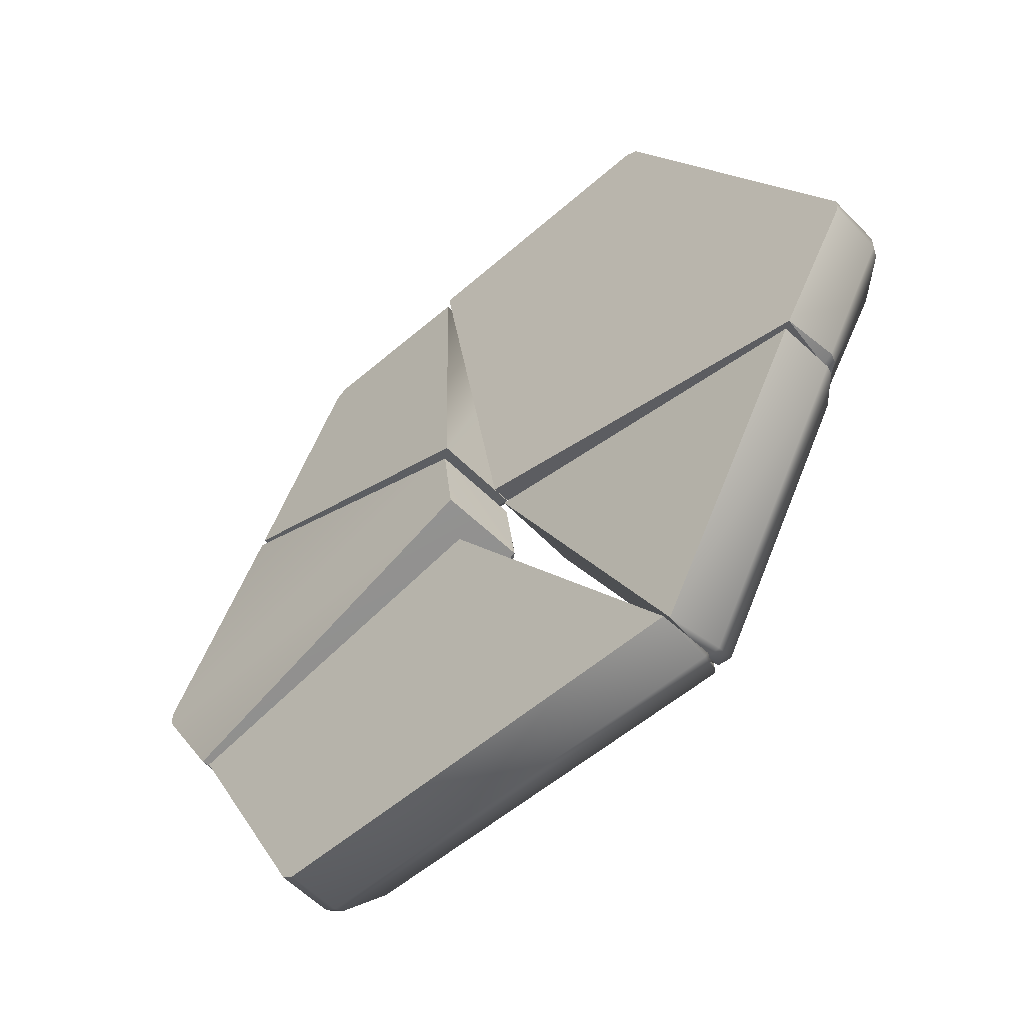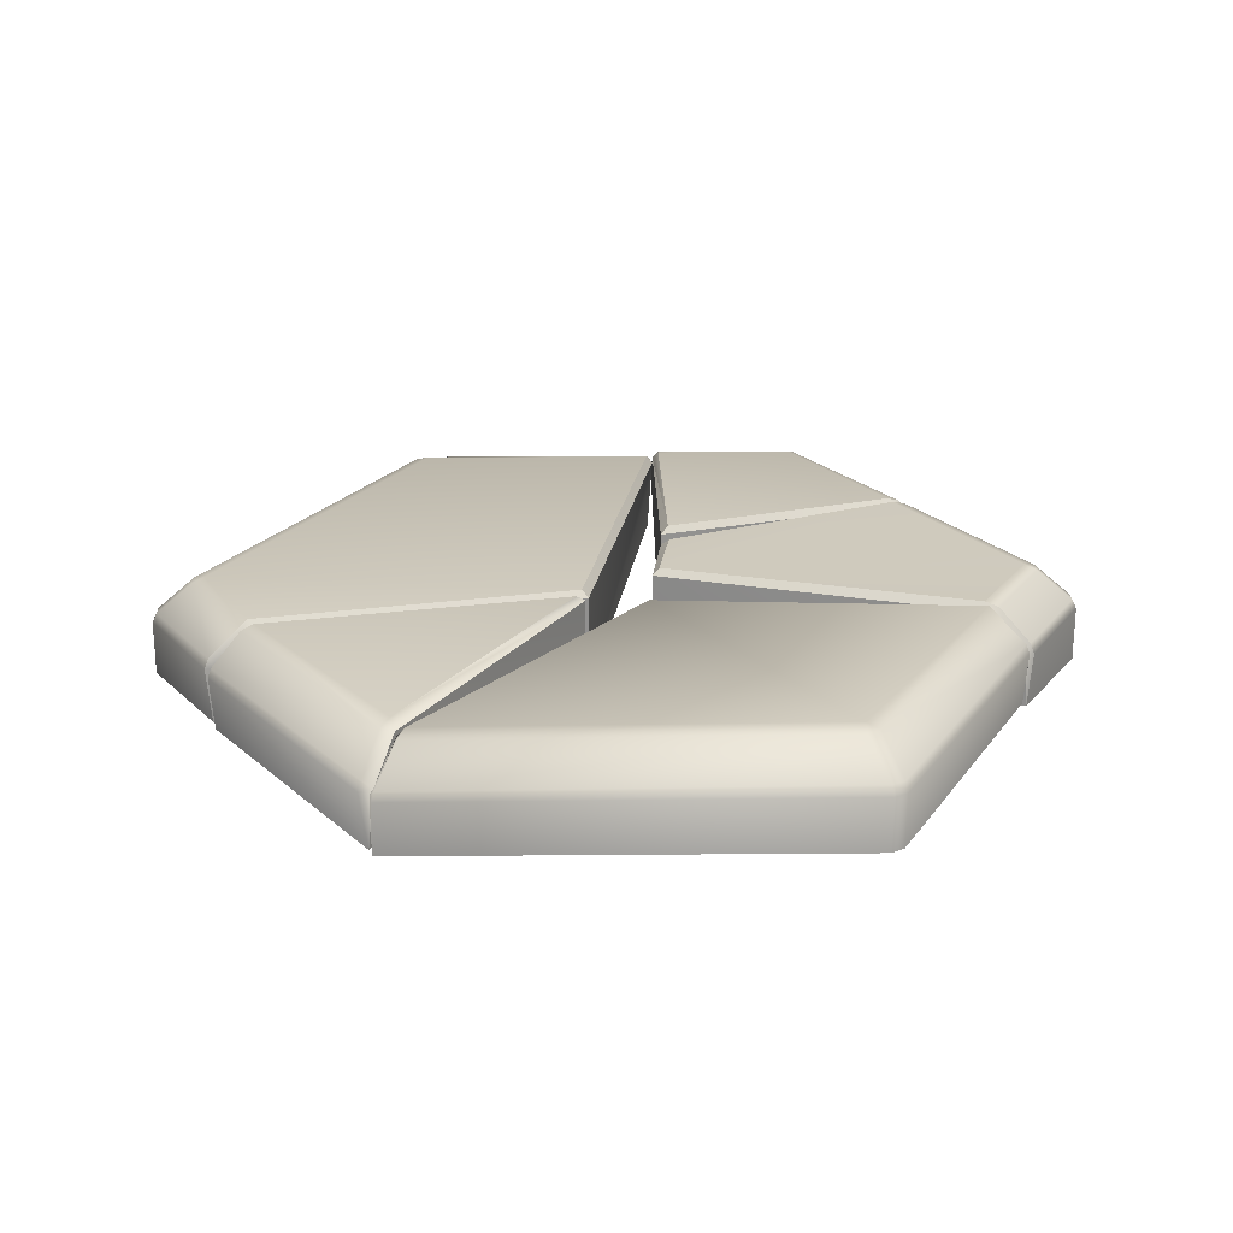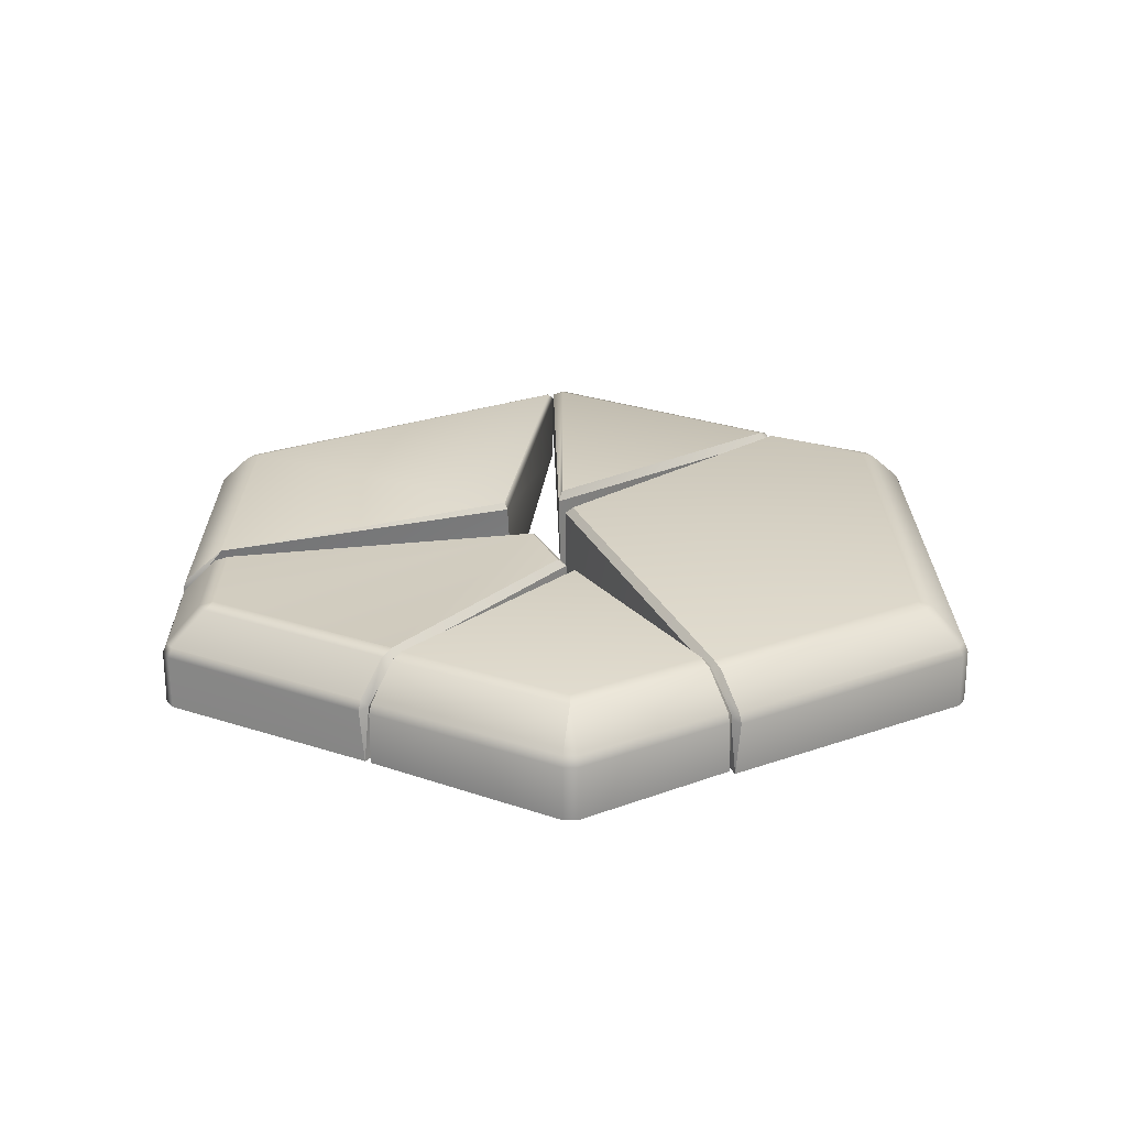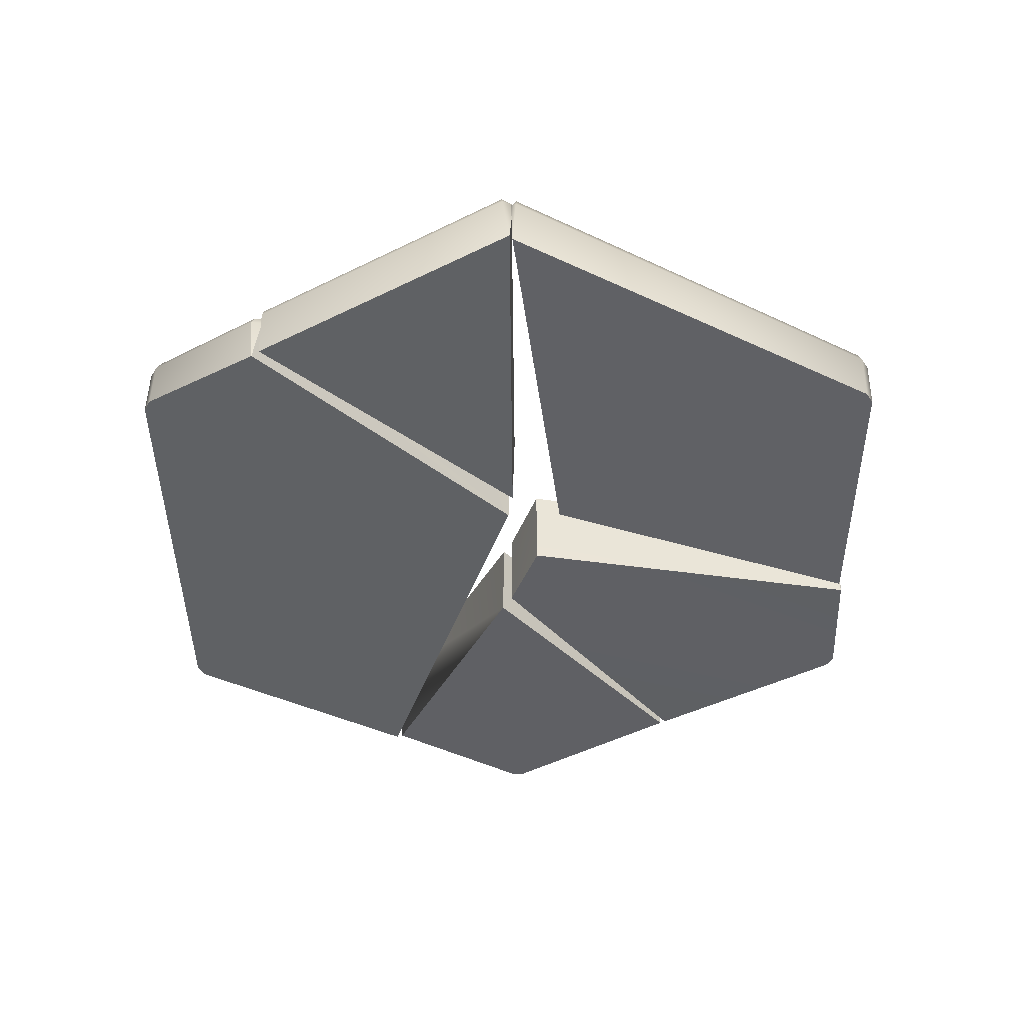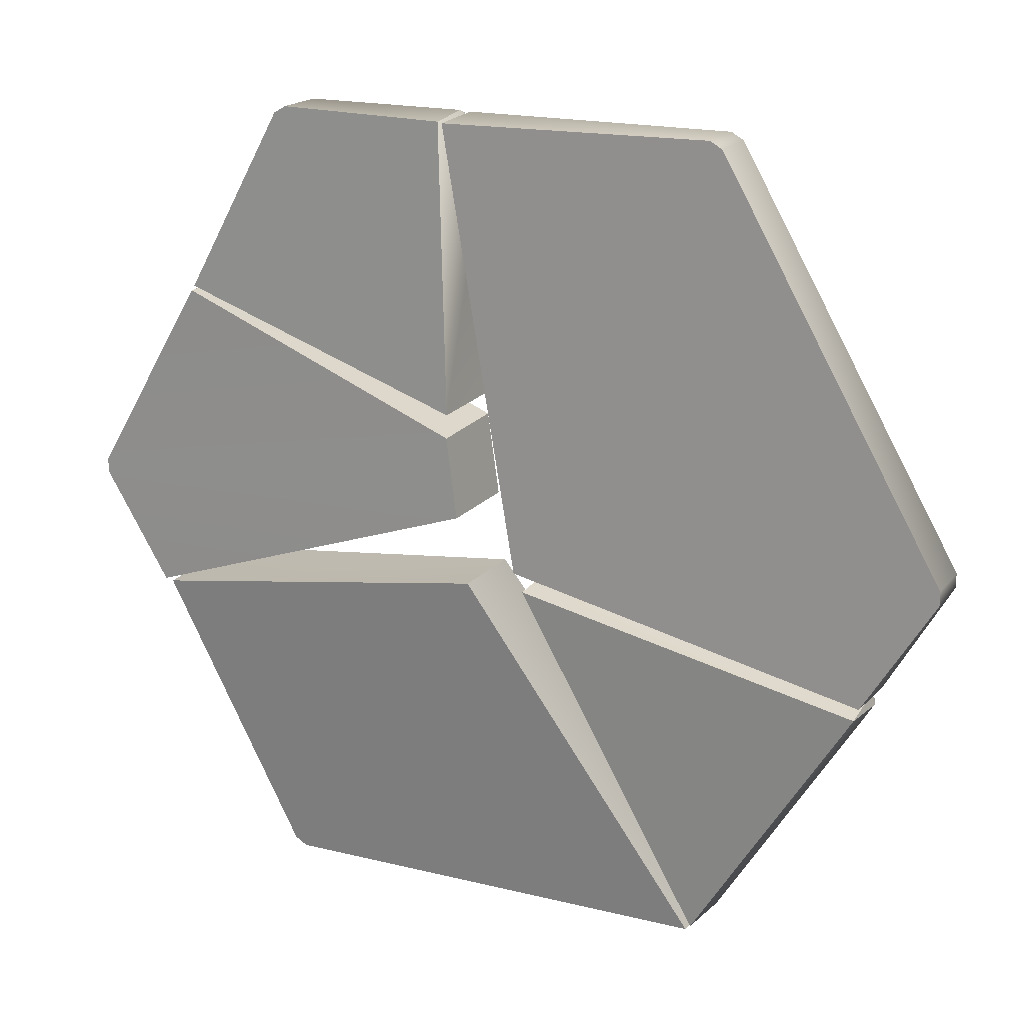
<metadata>
{"format":"obj","ext":"obj","renderer":"f3d","projection":"perspective","resolution":1024,"background":"white","views":[{"elev":-53.4,"azim":43.2,"up":"+Z"},{"elev":23.0,"azim":178.3,"up":"+Y"},{"elev":24.2,"azim":-30.8,"up":"+Y"},{"elev":-43.9,"azim":151.0,"up":"+Y"},{"elev":18.7,"azim":26.0,"up":"+Z"}]}
</metadata>
<code>
g Ice2_1_MO
v -1.98 -0.001942 -0.5986
v -1.778 0.4641 -0.5203
v -1.949 0.286 -0.6038
v 1.931 0.266 -0.6288
v 0.1453 -0.03458 -0.2196
v 1.964 -0.02038 -0.6229
v -0.2417 -0.02872 2.011
v -0.2582 0.2578 1.986
v -0.2272 0.2469 2.029
v 1.964 -0.02038 -0.6229
v 1.989 0.2553 -0.613
v 1.931 0.266 -0.6288
v -1.775 0.5119 -0.5539
v -0.1453 0.4967 -0.3958
v -0.1513 0.472 -0.3552
v -1.73 -0.002913 1.035
v -0.2422 0.4574 0.4382
v -0.2372 -0.01781 0.4327
v -1.524 0.4656 0.9611
v -0.2843 0.4945 0.4201
v -0.2422 0.4574 0.4382
v -0.2578 0.4629 1.8
v -0.277 -0.003885 2.013
v -0.2588 0.2841 1.99
v -0.2417 -0.003884 0.5493
v -1.699 0.284 1.037
v -1.712 -0.003885 1.061
v -1.712 -0.003885 1.061
v -1.699 0.284 1.037
v -1.719 0.2717 1.08
v 1.946 -0.0304 -0.6811
v 1.123 0.0166 -1.999
v 0.1769 -0.0007035 -0.3269
v 1.743 0.4808 -0.5971
v 0.1593 0.4675 -0.3194
v 0.2063 0.5063 -0.3606
v 0.1593 0.4675 -0.3194
v 1.028 0.5227 -1.736
v 0.2063 0.5063 -0.3606
v 1.005 0.4887 -1.809
v 1.123 0.0166 -1.999
v 1.093 0.3019 -1.988
v -1.512 0.5038 0.9229
v -0.2171 0.4892 0.04155
v -0.2843 0.4945 0.4201
v -2.049 0.5054 2.594e-07
v -1.767 0.5051 -0.4778
v -2.323 -0.0006146 -0.03595
v -2.322 0.275 0.03595
v -2.323 -0.0006147 0.03595
v -2.322 0.275 -0.03595
v -2.002 0.2738 -0.5895
v -1.98 -0.001942 -0.5986
v -2.298 0.3239 -0.03595
v -1.984 0.3241 -0.5789
v -2.298 0.3239 0.03595
v -2.11 0.4854 -0.03595
v -1.835 0.486 -0.5081
v -2.11 0.4854 0.03595
v -2.049 0.5054 2.594e-07
v -1.767 0.5051 -0.4778
v -1.579 0.4847 0.9523
v -1.512 0.5038 0.9229
v -1.732 0.3217 1.017
v -1.75 0.2728 1.027
v -1.73 -0.002913 1.035
v -2.323 -0.0006147 0.03595
v -2.323 -0.0006147 0.03595
v -1.73 -0.002913 1.035
v -0.2372 -0.01781 0.4327
v -0.1835 -0.01802 0.0186
v -2.323 -0.0006146 -0.03595
v -1.98 -0.001942 -0.5986
v -0.2372 -0.01781 0.4327
v -0.1812 0.4572 0.01687
v -0.1835 -0.01802 0.0186
v -0.2422 0.4574 0.4382
v -1.98 -0.001942 -0.5986
v -0.1812 0.4572 0.01687
v -1.778 0.4641 -0.5203
v -0.1835 -0.01802 0.0186
v -1.98 -0.001942 -0.5986
v -1.949 0.286 -0.6038
v -2.002 0.2738 -0.5895
v -1.984 0.3241 -0.5789
v -1.778 0.4641 -0.5203
v -1.835 0.486 -0.5081
v -1.767 0.5051 -0.4778
v -0.1812 0.4572 0.01687
v -0.2171 0.4892 0.04155
v -0.2171 0.4892 0.04155
v -0.2422 0.4574 0.4382
v -0.2843 0.4945 0.4201
v -0.1812 0.4572 0.01687
v -0.2417 -0.02872 2.011
v 1.131 -0.02353 2.029
v 0.1453 -0.03458 -0.2196
v 1.193 -0.02329 1.993
v 2.323 -0.01902 0.03595
v 2.323 -0.01902 -0.03595
v 1.964 -0.02038 -0.6229
v -0.2272 0.2469 2.029
v 1.131 -0.02353 2.029
v -0.2417 -0.02872 2.011
v 1.13 0.2521 2.029
v 1.192 0.2523 1.993
v 1.193 -0.02329 1.993
v 1.118 0.301 2.009
v -0.2274 0.2958 2.009
v 1.18 0.3012 1.973
v 2.322 0.2566 0.03595
v 2.323 -0.01902 0.03595
v 1.024 0.4629 1.846
v -0.2275 0.457 1.848
v -0.2232 0.4777 1.78
v 1.086 0.4631 1.81
v 1.024 0.4832 1.775
v 0.1754 0.4726 -0.1924
v 2.299 0.3055 0.03595
v 2.322 0.2566 -0.03595
v 2.323 -0.01902 -0.03595
v 1.964 -0.02038 -0.6229
v 1.989 0.2553 -0.613
v 2.299 0.3055 -0.03595
v 1.97 0.3059 -0.6022
v 2.111 0.467 -0.03595
v 1.78 0.4773 -0.5291
v 2.049 0.4871 -1.221e-07
v 2.111 0.467 0.03595
v 1.755 0.4421 -0.5588
v 0.1453 -0.03458 -0.2196
v 1.931 0.266 -0.6288
v 0.1438 0.4368 -0.2196
v 0.1453 -0.03458 -0.2196
v -0.2582 0.2578 1.986
v -0.2417 -0.02872 2.011
v -0.2582 0.4345 1.799
v 0.1438 0.4368 -0.2196
v -0.2232 0.4777 1.78
v 0.1438 0.4368 -0.2196
v 0.1754 0.4726 -0.1924
v -0.2582 0.4345 1.799
v -0.2275 0.457 1.848
v -0.2274 0.2958 2.009
v 0.1438 0.4368 -0.2196
v 1.78 0.4773 -0.5291
v 0.1754 0.4726 -0.1924
v 1.755 0.4421 -0.5588
v 1.931 0.266 -0.6288
v 1.97 0.3059 -0.6022
v 1.989 0.2553 -0.613
v -0.2272 0.2469 2.029
v -0.2582 0.2578 1.986
v -0.2274 0.2958 2.009
v -0.2582 0.4345 1.799
v -0.1361 0.006194 -0.3337
v 1.11 -0.0111 -2.005
v -1.128 -0.02343 -2.018
v -1.19 -0.02242 -1.982
v -1.956 0.02441 -0.6186
v -1.775 0.5119 -0.5539
v -1.956 0.02441 -0.6186
v -1.943 0.3104 -0.6026
v -0.1513 0.472 -0.3552
v -0.1361 0.006194 -0.3337
v -1.775 0.5119 -0.5539
v -1.943 0.3104 -0.6026
v -1.949 0.3483 -0.6436
v -1.967 0.2989 -0.6519
v -1.956 0.02441 -0.6186
v -1.73 -0.002913 1.035
v -1.524 0.4656 0.9611
v -0.2422 0.4574 0.4382
v -1.701 0.2859 1.038
v -0.2843 0.4945 0.4201
v -1.524 0.4656 0.9611
v -1.512 0.5038 0.9229
v -1.579 0.4847 0.9523
v -1.701 0.2859 1.038
v -1.732 0.3217 1.017
v -1.75 0.2728 1.027
v -1.73 -0.002913 1.035
v -1.719 0.2717 1.08
v -1.192 -0.003885 1.993
v -1.712 -0.003885 1.061
v -1.192 0.2717 1.993
v -1.13 0.2717 2.029
v -1.13 -0.003885 2.029
v -0.277 -0.003885 2.013
v -0.295 0.2717 2.029
v -1.118 0.3207 2.009
v -0.295 0.3207 2.009
v -1.18 0.3207 1.973
v -1.703 0.3183 1.071
v -1.056 0.4829 1.828
v -0.2943 0.483 1.846
v -1.056 0.4829 1.828
v -1.554 0.4812 1.008
v -1.49 0.5025 0.9795
v -1.025 0.5032 1.775
v -0.2896 0.5035 1.773
v -0.2871 0.5033 0.5961
v -0.277 -0.003885 2.013
v -0.295 0.2717 2.029
v -0.2588 0.2841 1.99
v -0.295 0.3207 2.009
v -0.2943 0.483 1.846
v -0.2578 0.4629 1.8
v -0.2896 0.5035 1.773
v -0.2871 0.5033 0.5961
v -0.2871 0.5033 0.5961
v -0.2481 0.4713 0.5517
v -0.2578 0.4629 1.8
v -0.2481 0.4714 0.5517
v -0.2578 0.4629 1.8
v -0.2417 -0.003884 0.5493
v -0.277 -0.003885 2.013
v -0.2481 0.4713 0.5517
v -1.13 -0.003885 2.029
v -0.277 -0.003885 2.013
v -0.2417 -0.003884 0.5493
v -1.192 -0.003885 1.993
v -1.712 -0.003885 1.061
v -0.2481 0.4714 0.5517
v -0.2417 -0.003884 0.5493
v -0.2481 0.4713 0.5517
v -1.524 0.4629 0.9608
v -1.699 0.284 1.037
v -1.719 0.2717 1.08
v -1.699 0.284 1.037
v -1.703 0.3183 1.071
v -1.524 0.4629 0.9608
v -1.554 0.4812 1.008
v -1.49 0.5025 0.9795
v -0.2871 0.5033 0.5961
v -0.2481 0.4714 0.5517
v -0.1513 0.472 -0.3552
v 1.11 -0.0111 -2.005
v -0.1361 0.006194 -0.3337
v 1 0.465 -1.808
v 1.112 0.2772 -1.995
v -0.1453 0.4967 -0.3958
v 0.9592 0.5014 -1.795
v 0.9978 0.4738 -1.865
v 1.09 0.3058 -2.015
v -1.025 0.4704 -1.854
v -1.026 0.4933 -1.783
v -0.1453 0.4967 -0.3958
v -1.775 0.5119 -0.5539
v -1.088 0.4714 -1.818
v -1.949 0.3483 -0.6436
v -1.118 0.3017 -2.01
v -1.18 0.3027 -1.974
v -1.967 0.2989 -0.6519
v -1.192 0.253 -1.992
v -1.956 0.02441 -0.6186
v -1.19 -0.02242 -1.982
v -1.128 -0.02343 -2.018
v -1.13 0.252 -2.028
v 1.101 0.2606 -2.029
v 1.11 -0.0111 -2.005
v 1.112 0.2772 -1.995
v 1.112 0.2772 -1.995
v 1 0.465 -1.808
v 1.962 0.2452 -0.7003
v 1.123 0.0166 -1.999
v 1.946 -0.0304 -0.6811
v 1.161 0.291 -1.989
v 1.093 0.3019 -1.988
v 1.151 0.34 -1.967
v 1.948 0.2925 -0.6895
v 1.005 0.4887 -1.809
v 1.068 0.5022 -1.8
v 1.805 0.4573 -0.6248
v 1.743 0.4808 -0.5971
v 1.028 0.5227 -1.736
v 0.1593 0.4675 -0.3194
v 0.2063 0.5063 -0.3606
v 0.1769 -0.0007035 -0.3269
v 1.941 0.2544 -0.6489
v 1.946 -0.0304 -0.6811
v 1.775 0.4329 -0.5711
v 0.1593 0.4675 -0.3194
v 1.946 -0.0304 -0.6811
v 1.941 0.2544 -0.6489
v 1.962 0.2452 -0.7003
v 1.948 0.2925 -0.6895
v 1.775 0.4329 -0.5711
v 1.805 0.4573 -0.6248
v 1.743 0.4808 -0.5971
v 0.1593 0.4675 -0.3194
v 1.005 0.4887 -1.809
v 0.1769 -0.0007035 -0.3269
v 1.123 0.0166 -1.999
v 0.1593 0.4675 -0.3194
g Ice2_1_MO_0
f 3 2 1
f 6 5 4
f 9 8 7
f 12 11 10
f 15 14 13
f 18 17 16
f 21 20 19
f 24 23 22
f 27 26 25
f 30 29 28
f 33 32 31
f 36 35 34
f 39 38 37
f 42 41 40
f 45 44 43
f 46 43 44
f 46 44 47
f 50 49 48
f 51 48 49
f 51 52 48
f 53 48 52
f 51 54 52
f 55 52 54
f 49 56 51
f 54 51 56
f 54 57 55
f 58 55 57
f 57 54 59
f 56 59 54
f 57 60 58
f 59 60 57
f 61 58 60
f 59 62 60
f 63 60 62
f 62 59 64
f 56 64 59
f 64 56 65
f 49 65 56
f 65 49 66
f 67 66 49
f 70 69 68
f 71 70 68
f 72 71 68
f 72 73 71
f 76 75 74
f 77 74 75
f 80 79 78
f 78 79 81
f 84 83 82
f 85 83 84
f 83 85 86
f 87 86 85
f 88 86 87
f 86 88 89
f 90 89 88
f 93 92 91
f 94 91 92
f 97 96 95
f 97 98 96
f 97 99 98
f 97 100 99
f 100 97 101
f 104 103 102
f 105 102 103
f 105 103 106
f 107 106 103
f 105 108 102
f 109 102 108
f 106 110 105
f 108 105 110
f 106 107 111
f 106 111 110
f 112 111 107
f 108 113 109
f 114 109 113
f 114 113 115
f 110 116 108
f 113 108 116
f 117 115 113
f 116 117 113
f 118 115 117
f 110 119 116
f 119 110 111
f 111 112 120
f 121 120 112
f 121 122 120
f 123 120 122
f 120 124 111
f 120 123 124
f 119 111 124
f 125 124 123
f 124 125 126
f 124 126 119
f 127 126 125
f 128 127 118
f 126 127 128
f 118 117 128
f 116 129 117
f 129 116 119
f 129 119 126
f 126 128 129
f 128 117 129
f 132 131 130
f 131 133 130
f 136 135 134
f 135 137 134
f 134 137 138
f 141 140 139
f 142 139 140
f 139 142 143
f 143 142 144
f 147 146 145
f 148 145 146
f 148 146 149
f 150 149 146
f 151 149 150
f 154 153 152
f 153 154 155
f 158 157 156
f 156 159 158
f 159 156 160
f 163 162 161
f 162 164 161
f 165 164 162
f 168 167 166
f 169 167 168
f 167 169 170
f 173 172 171
f 172 174 171
f 177 176 175
f 178 176 177
f 176 178 179
f 180 179 178
f 181 179 180
f 179 181 182
f 185 184 183
f 186 183 184
f 186 184 187
f 188 187 184
f 188 189 187
f 190 187 189
f 187 190 191
f 187 191 186
f 192 191 190
f 186 193 183
f 193 186 191
f 194 183 193
f 191 192 195
f 191 195 193
f 196 195 192
f 193 197 194
f 198 194 197
f 198 197 199
f 195 196 200
f 200 199 197
f 201 200 196
f 200 202 199
f 201 202 200
f 205 204 203
f 204 205 206
f 206 205 207
f 208 207 205
f 207 208 209
f 209 208 210
f 213 212 211
f 211 212 214
f 217 216 215
f 215 216 218
f 221 220 219
f 222 221 219
f 222 223 221
f 226 225 224
f 224 225 227
f 225 228 227
f 231 230 229
f 230 231 232
f 233 232 231
f 234 232 233
f 234 235 232
f 236 232 235
f 239 238 237
f 238 240 237
f 241 240 238
f 237 240 242
f 240 243 242
f 243 240 244
f 244 240 245
f 244 246 243
f 244 245 246
f 247 243 246
f 248 243 247
f 247 249 248
f 247 250 249
f 250 247 246
f 249 250 251
f 246 252 250
f 252 246 245
f 253 251 250
f 253 250 252
f 251 253 254
f 255 254 253
f 254 255 256
f 257 256 255
f 257 255 258
f 255 253 259
f 252 259 253
f 259 258 255
f 259 252 260
f 259 260 258
f 245 260 252
f 261 258 260
f 260 262 261
f 245 263 260
f 263 245 264
f 267 266 265
f 268 265 266
f 268 266 269
f 268 270 265
f 270 268 269
f 271 265 270
f 269 272 270
f 270 273 271
f 273 270 272
f 274 271 273
f 274 273 275
f 272 276 273
f 276 275 273
f 272 277 276
f 276 278 275
f 281 280 279
f 280 282 279
f 279 282 283
f 286 285 284
f 287 285 286
f 285 287 288
f 289 288 287
f 290 288 289
f 288 290 291
f 294 293 292
f 292 293 295

</code>
